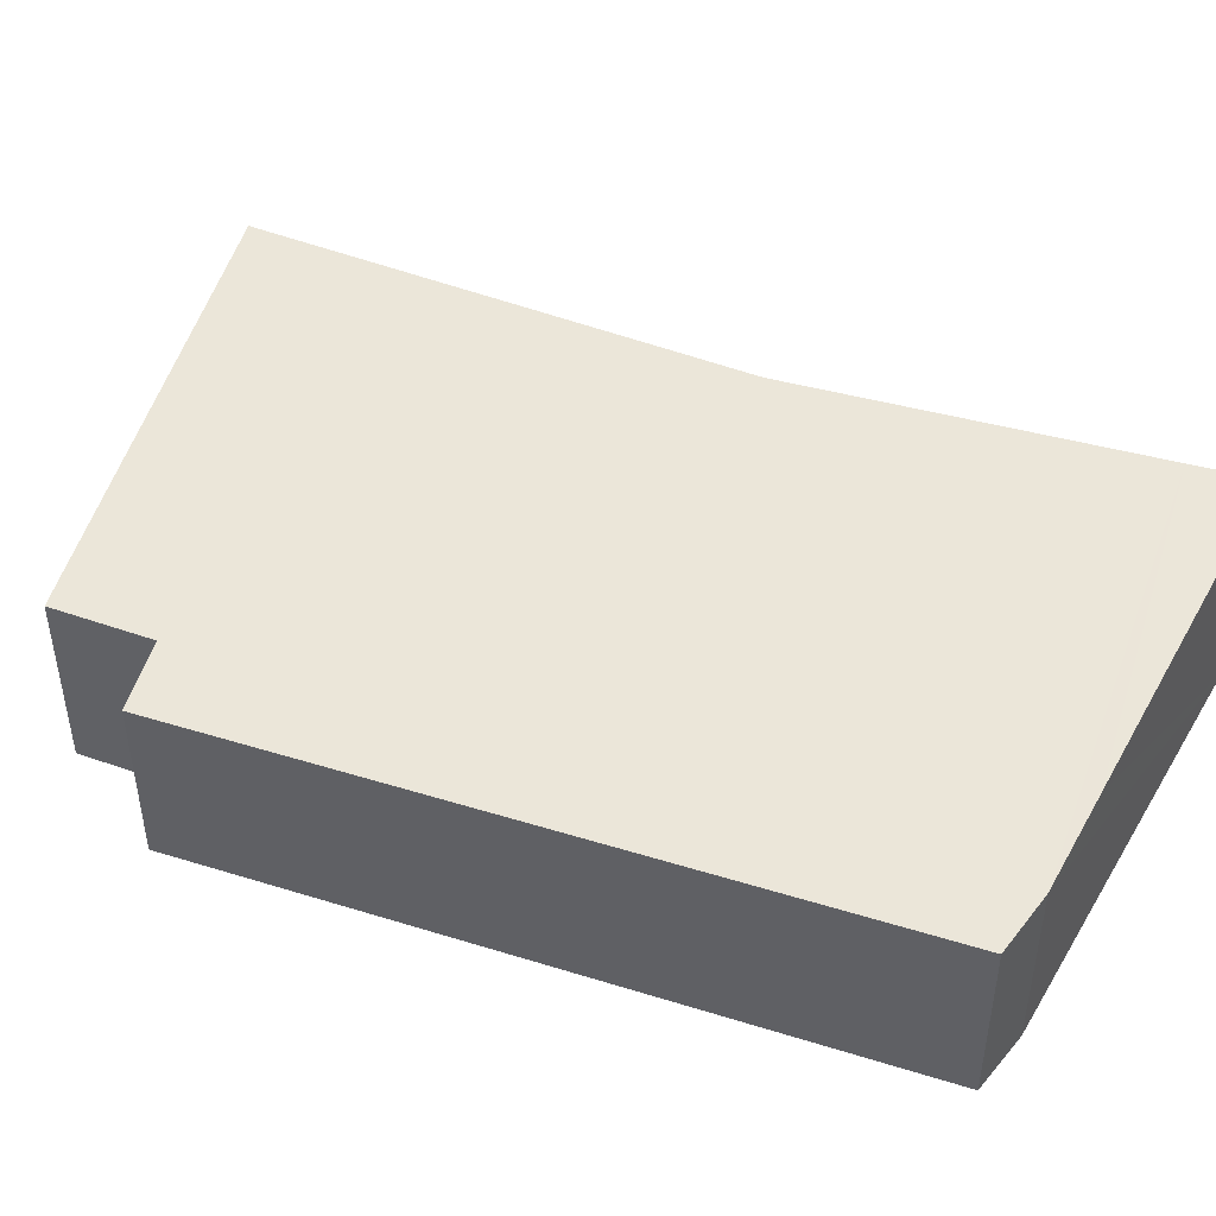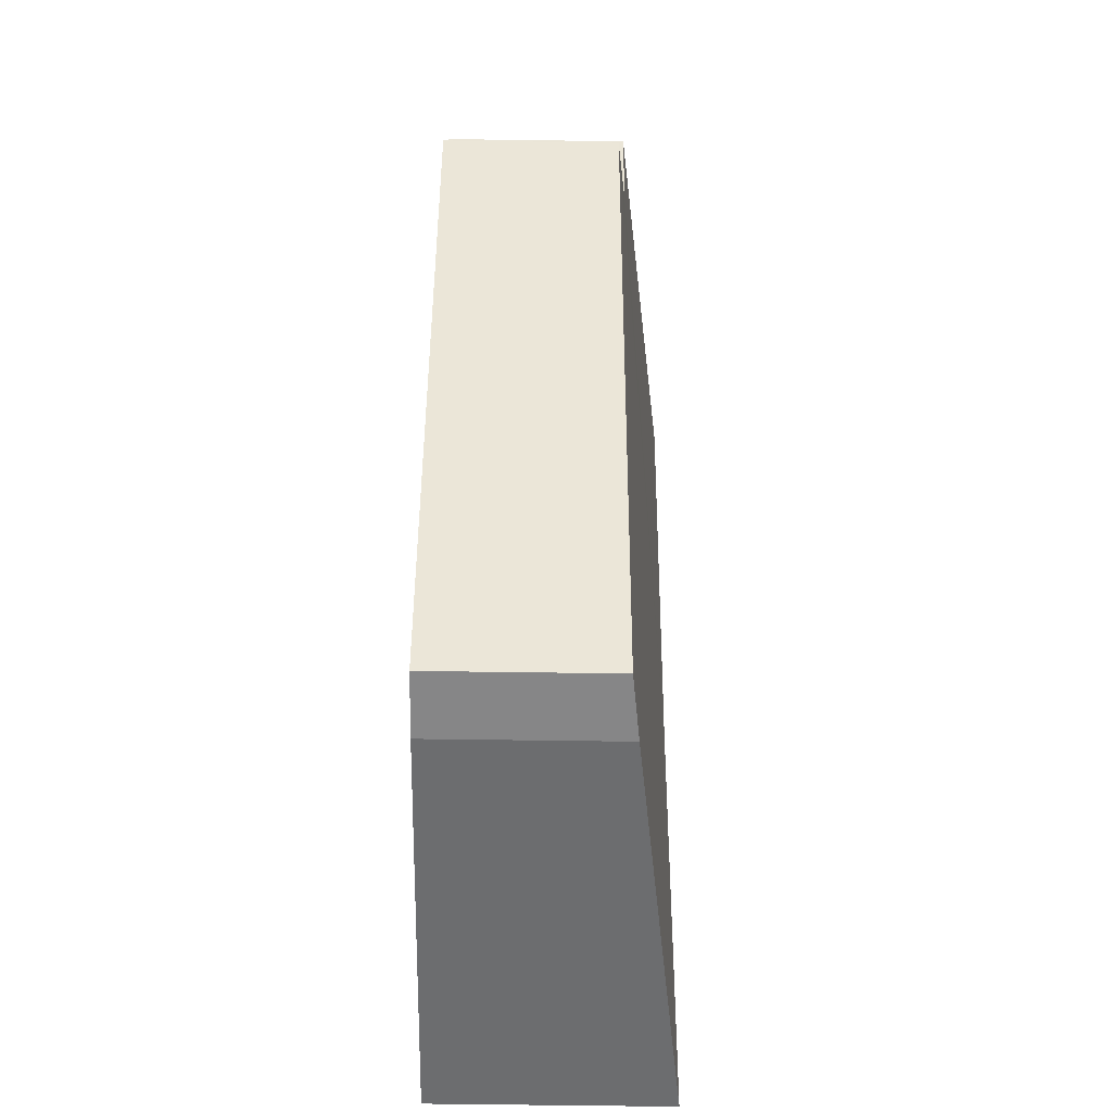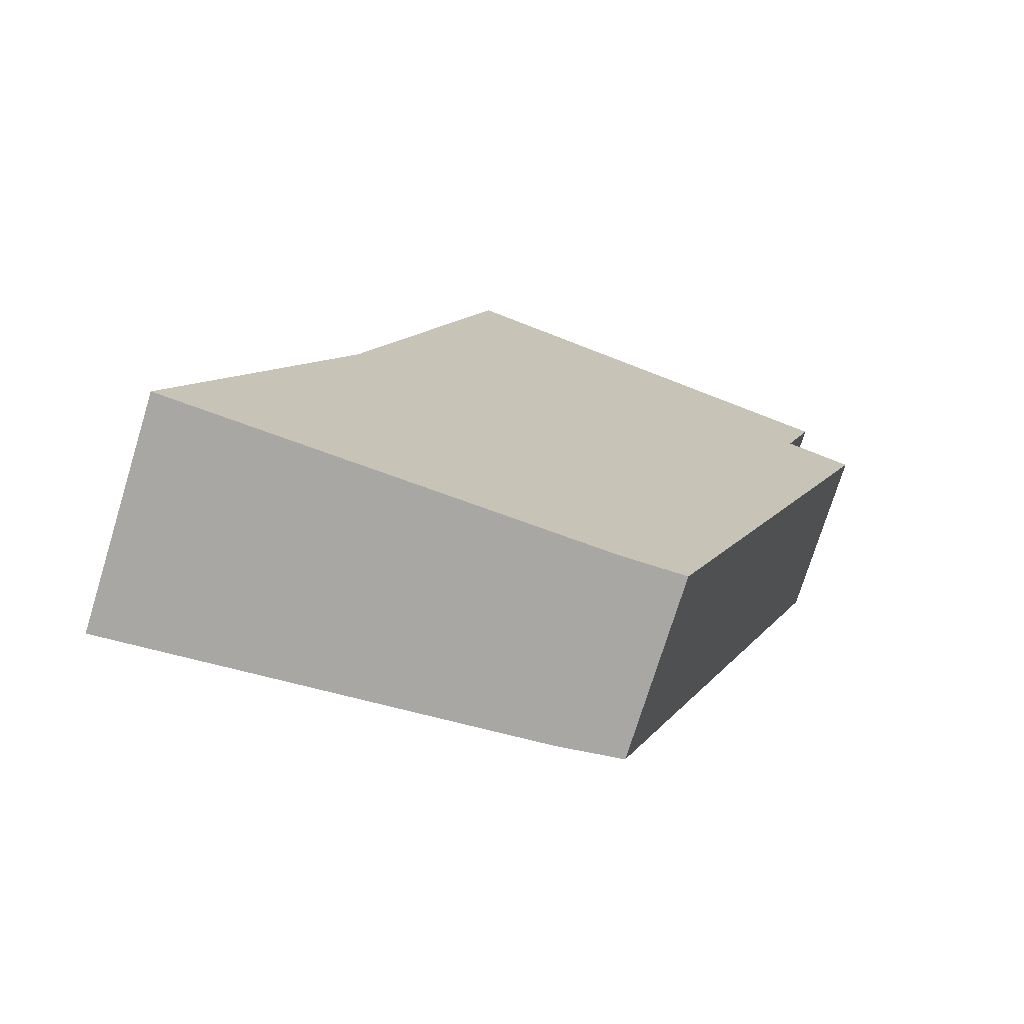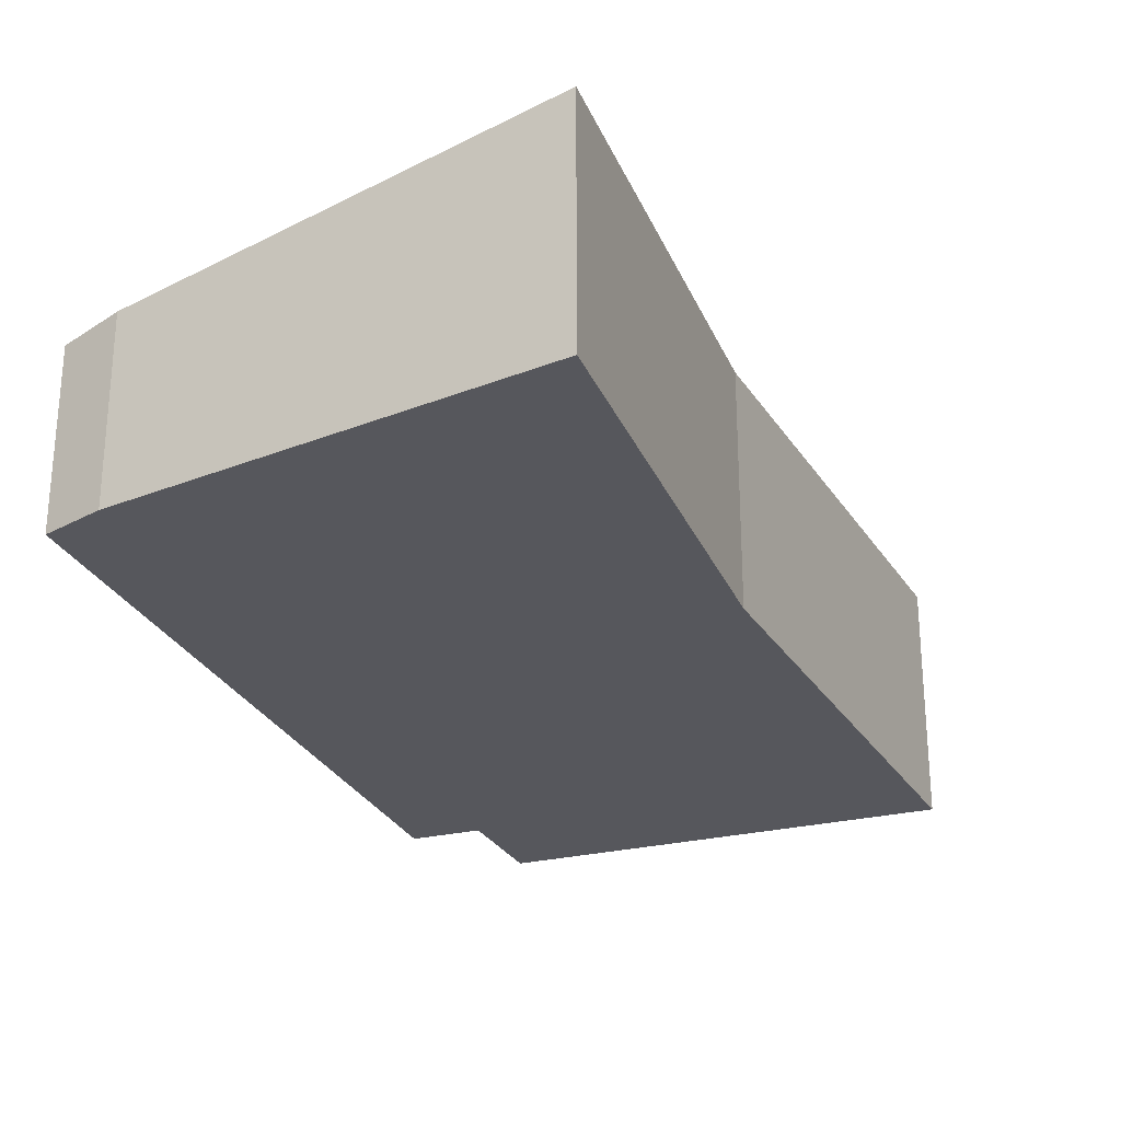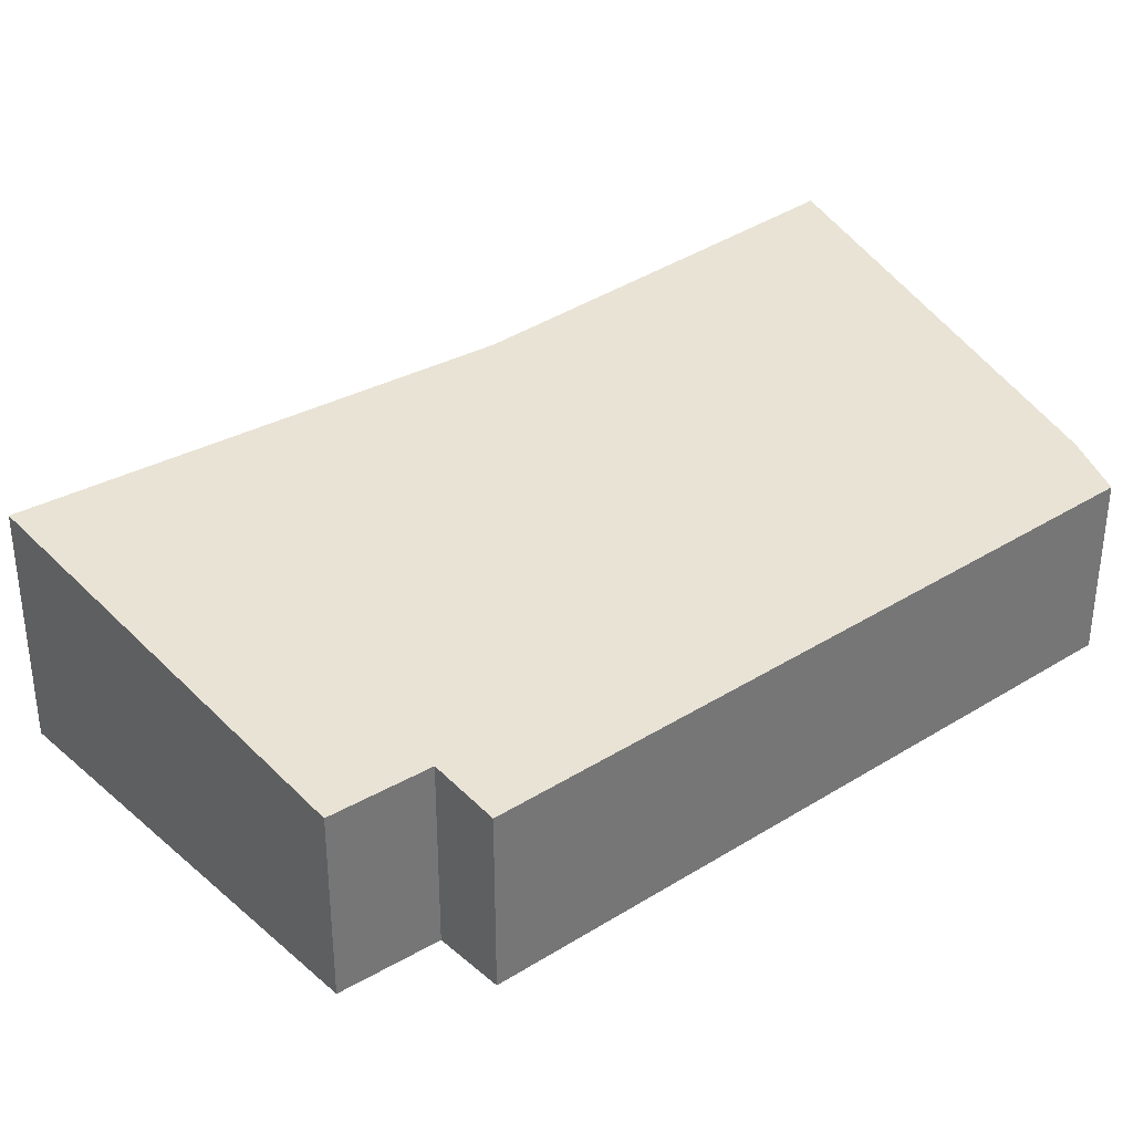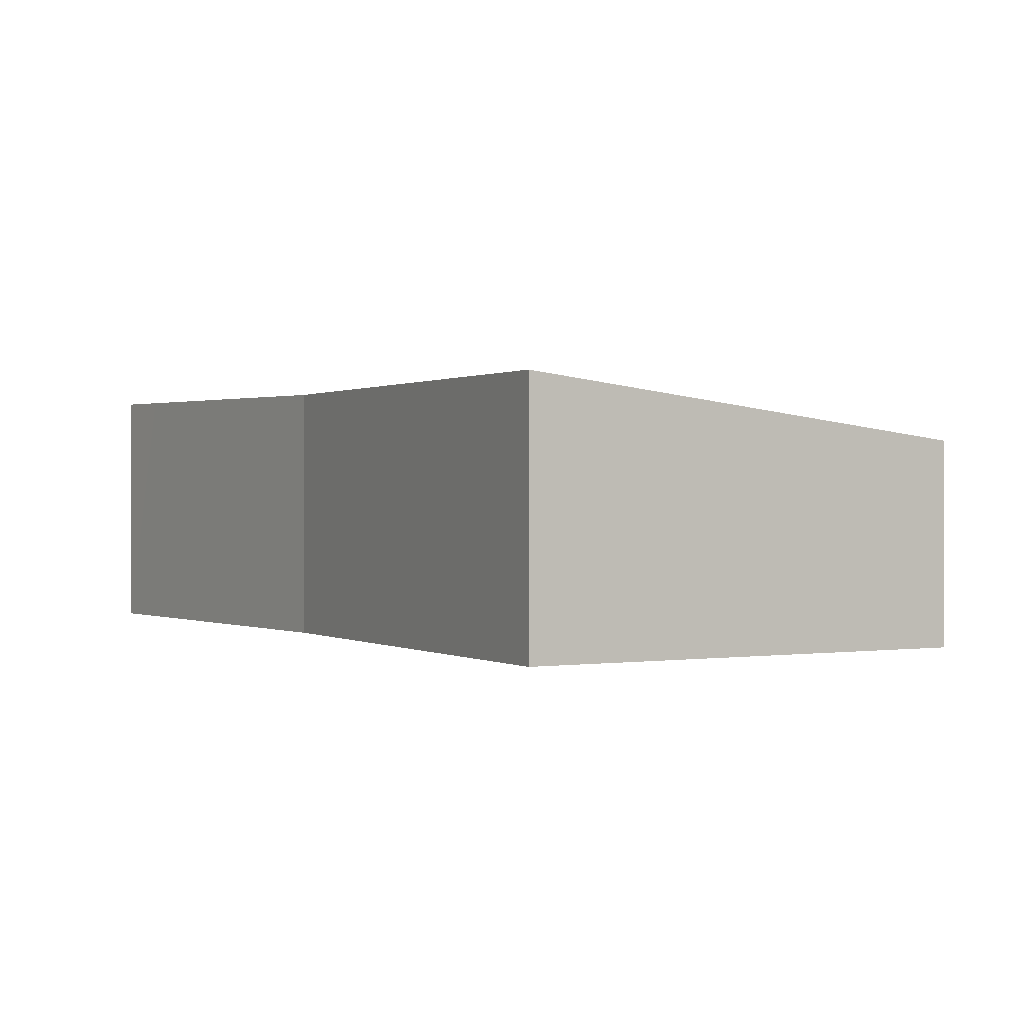
<metadata>
{"format":"obj","ext":"obj","renderer":"f3d","projection":"perspective","resolution":1024,"background":"white","views":[{"elev":47.0,"azim":129.9,"up":"+Y"},{"elev":-64.6,"azim":89.2,"up":"+Z"},{"elev":-74.2,"azim":-17.1,"up":"+Z"},{"elev":-27.6,"azim":-137.9,"up":"+Y"},{"elev":35.5,"azim":70.9,"up":"+Y"},{"elev":0.6,"azim":-9.7,"up":"+Y"}]}
</metadata>
<code>
v  0.326 2.964 0.786
v  4.19 2.469 -0.788
v  0 2.97 1.819e-16
v  5.405 2.323 -1.017
v  6.203 2.233 -1.05
v  2.049 2.933 4.943
v  9.307 2.21 7.285
v  8.495 2.314 7.622
v  3.801 2.97 10.91
v  8.896 2.317 8.838
v  0 0 0
v  2.049 -3.027e-16 4.943
v  0.326 -4.813e-17 0.786
v  3.801 -6.683e-16 10.91
v  8.896 -5.412e-16 8.838
v  8.495 -4.667e-16 7.622
v  6.203 6.429e-17 -1.05
v  9.307 -4.461e-16 7.285
v  4.19 4.825e-17 -0.788
v  5.405 6.227e-17 -1.017
g defaultobject
f 1 2 3
f 2 1 4
f 4 1 5
f 5 1 6
f 5 6 7
f 7 6 8
f 8 6 9
f 8 9 10
f 11 1 3
f 1 11 6
f 6 11 12
f 12 11 13
f 6 14 9
f 14 6 12
f 14 10 9
f 10 14 15
f 15 8 10
f 8 15 16
f 7 17 5
f 17 7 18
f 16 7 8
f 7 16 18
f 2 11 3
f 11 2 4
f 11 4 19
f 19 4 20
f 5 20 4
f 20 5 17
f 12 15 14
f 15 12 16
f 16 12 18
f 18 12 13
f 18 13 17
f 17 13 11
f 17 11 19
f 17 19 20

</code>
